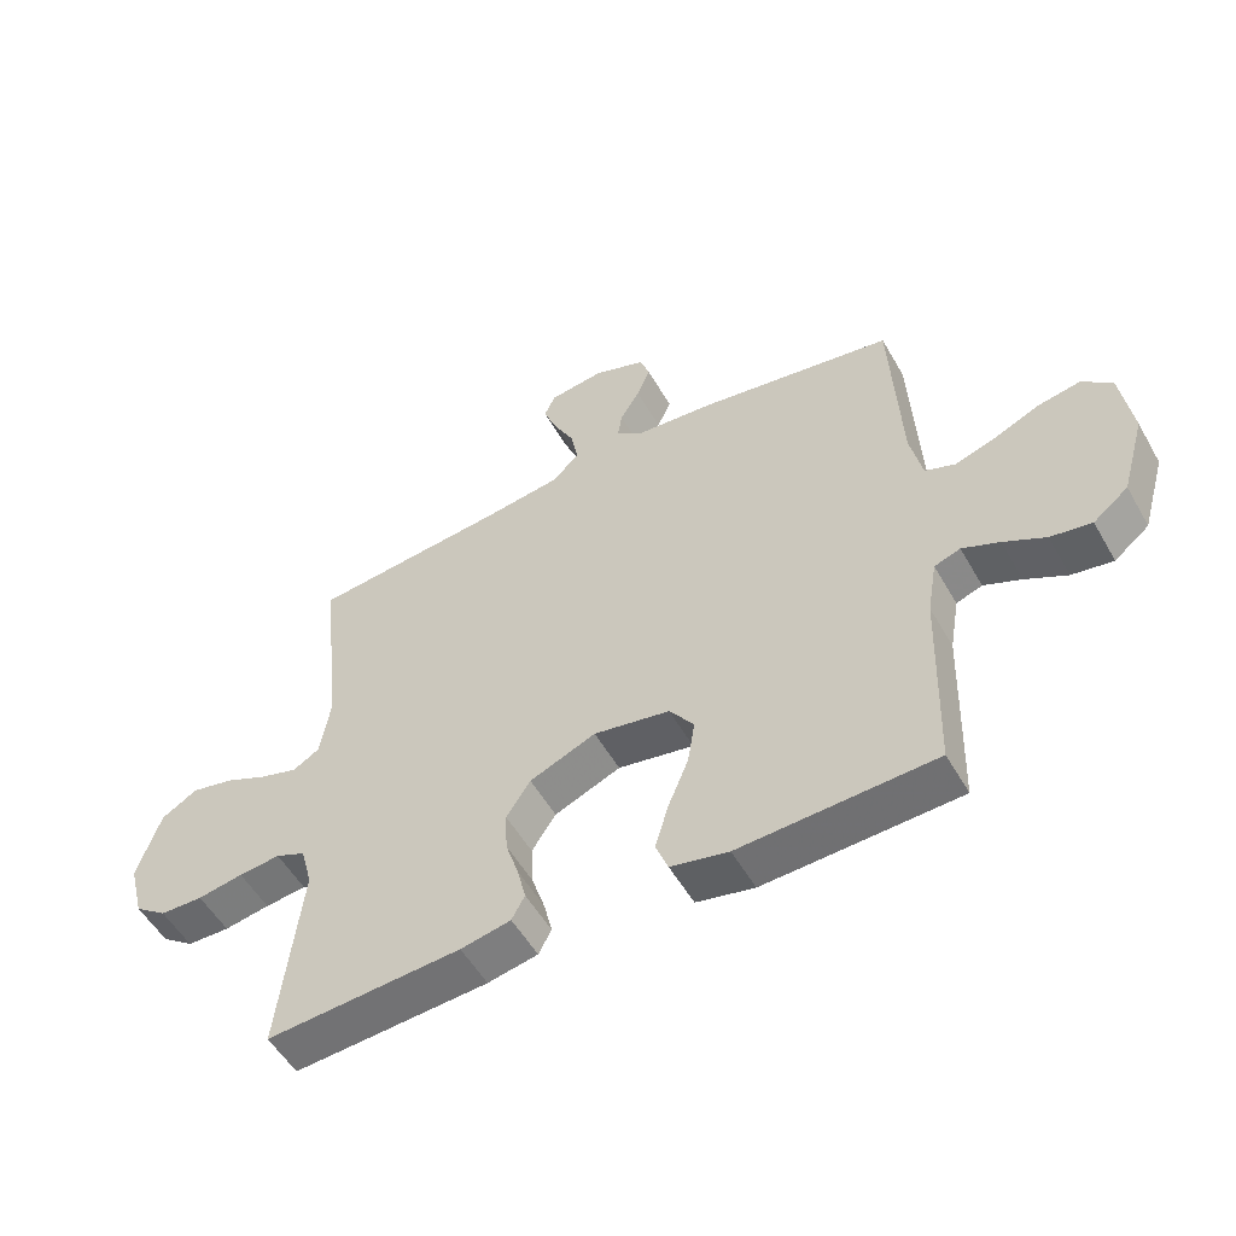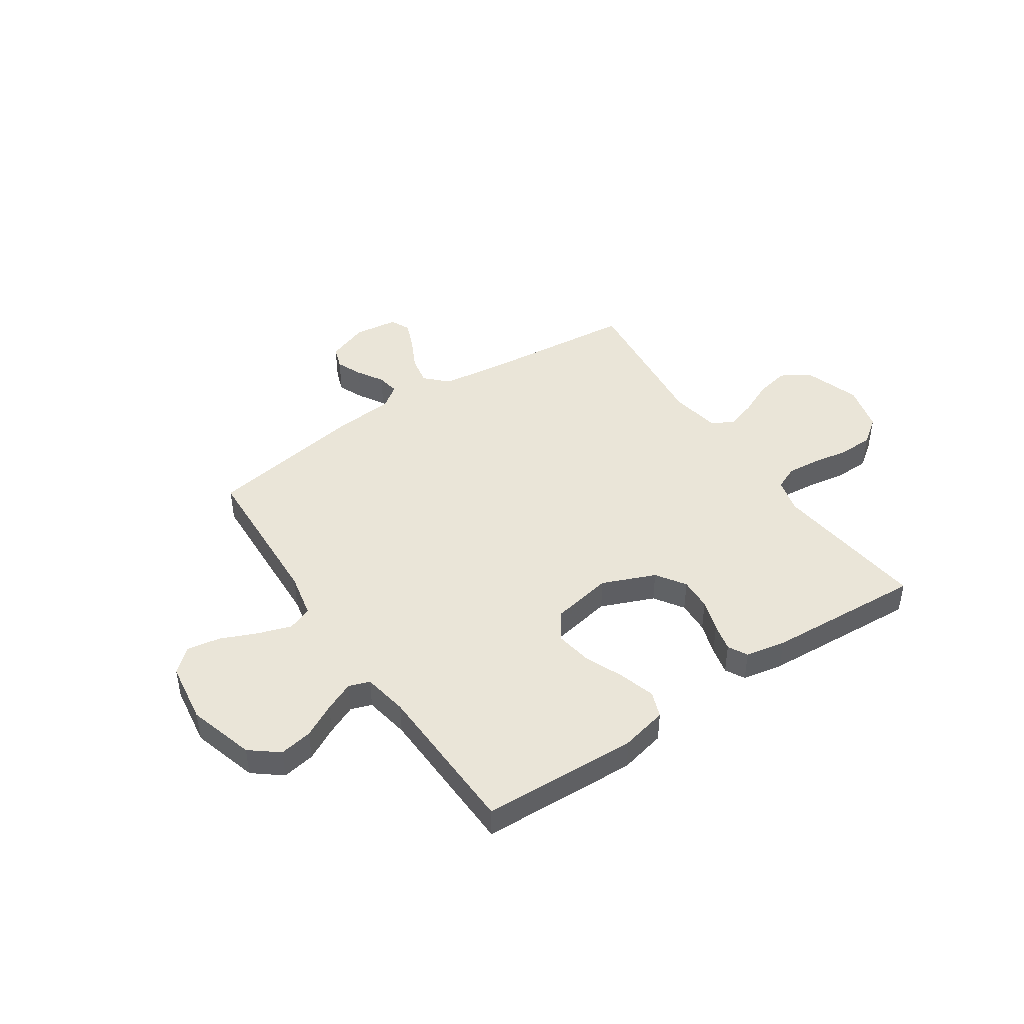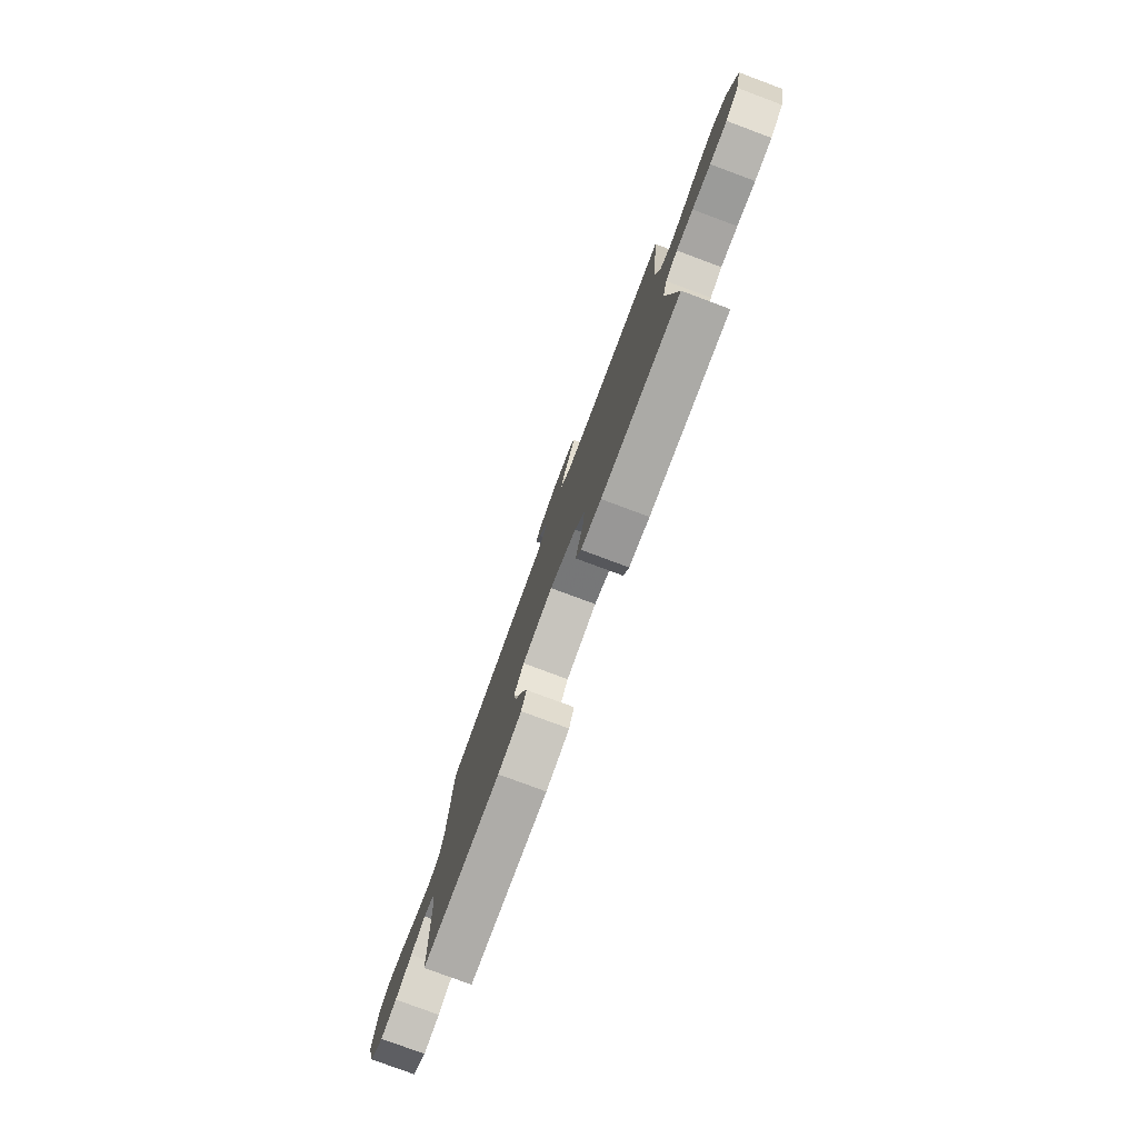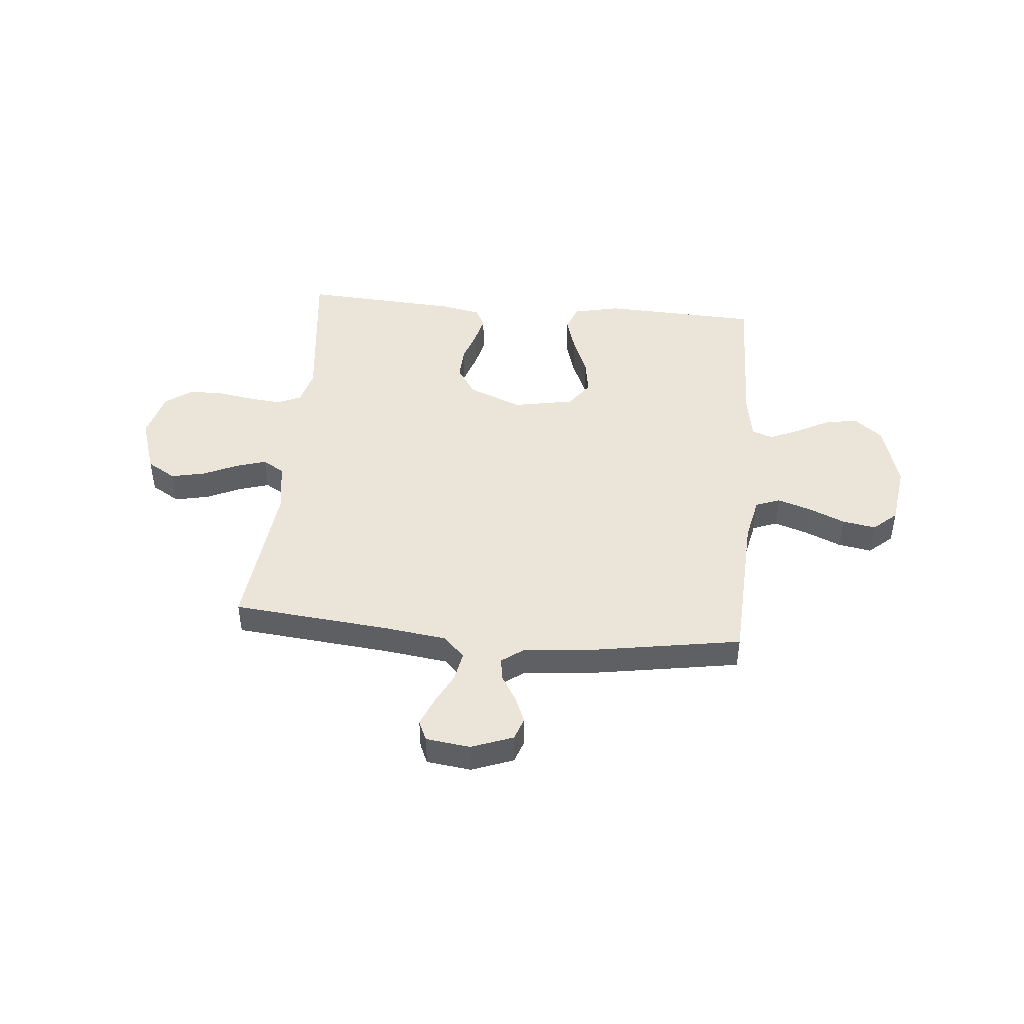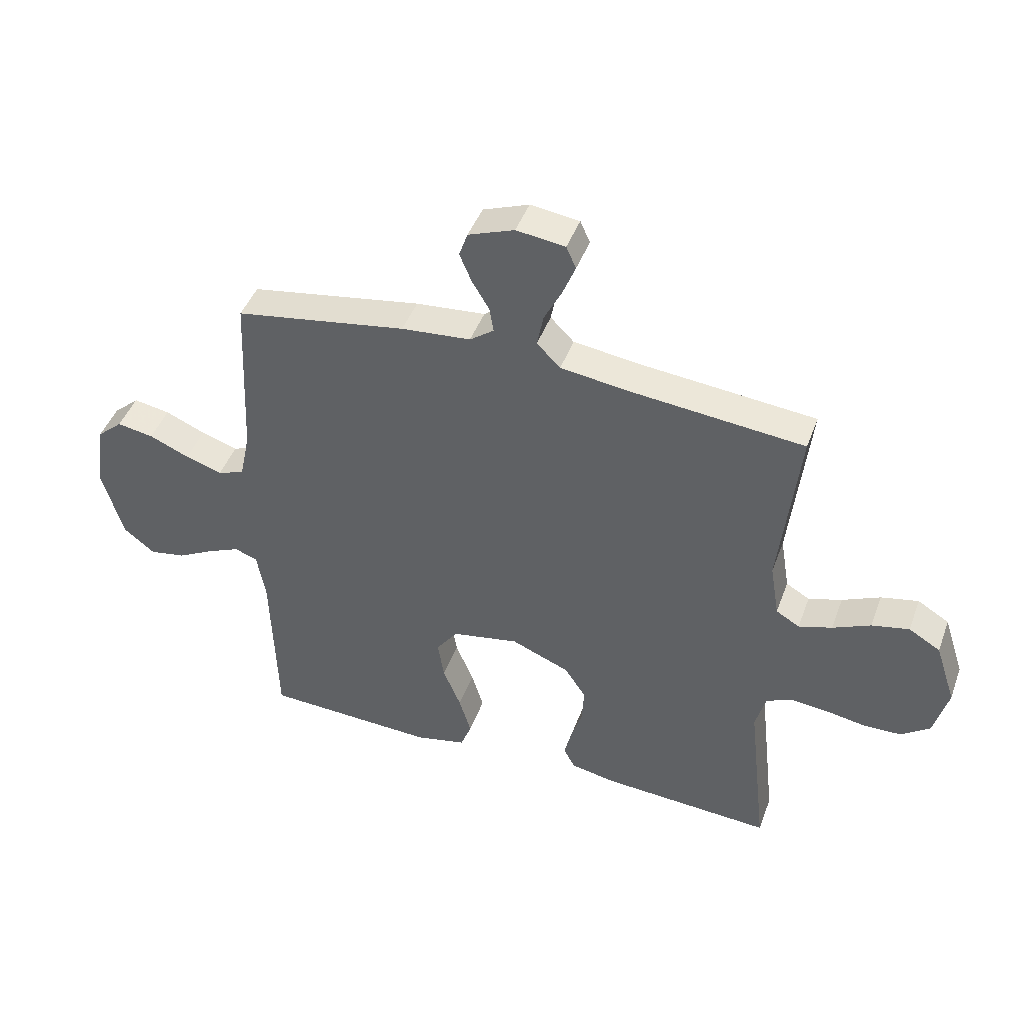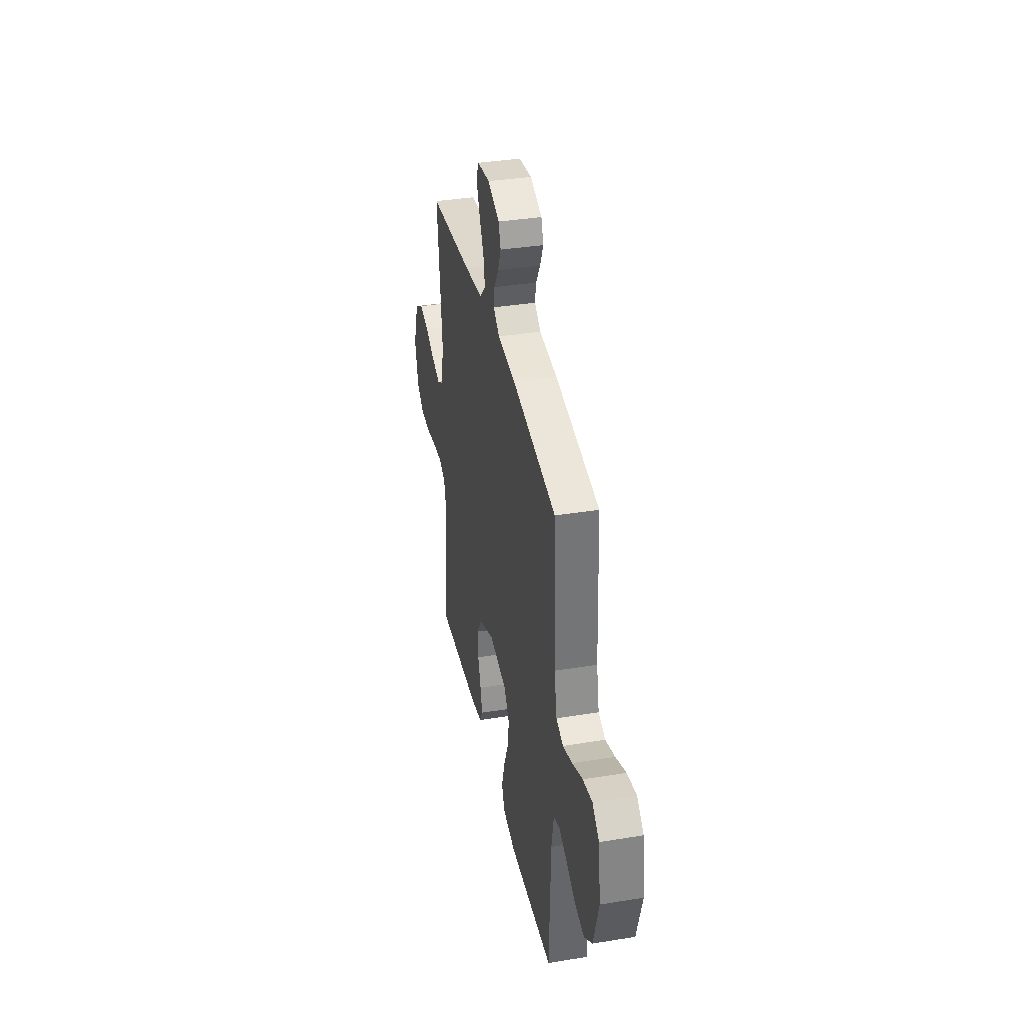
<metadata>
{"format":"obj","ext":"obj","renderer":"f3d","projection":"perspective","resolution":1024,"background":"white","views":[{"elev":-53.7,"azim":29.3,"up":"+Z"},{"elev":44.7,"azim":146.0,"up":"+Y"},{"elev":-79.2,"azim":-110.4,"up":"+Z"},{"elev":45.1,"azim":5.3,"up":"+Y"},{"elev":44.6,"azim":-160.4,"up":"+Z"},{"elev":36.8,"azim":78.1,"up":"+Z"}]}
</metadata>
<code>
v -0.5 0.07 0.5
v -0.2 0.07 0.529
v -0.079 0.07 0.545
v -0.038 0.07 0.586
v -0.049 0.07 0.643
v -0.08 0.07 0.704
v -0.102 0.07 0.759
v -0.085 0.07 0.797
v 0 0.07 0.808
v 0.08 0.07 0.778
v 0.095 0.07 0.735
v 0.074 0.07 0.685
v 0.044 0.07 0.635
v 0.037 0.07 0.592
v 0.079 0.07 0.561
v 0.2 0.07 0.55
v 0.5 0.07 0.5
v 0.514 0.07 0.2
v 0.532 0.07 0.114
v 0.579 0.07 0.096
v 0.643 0.07 0.117
v 0.713 0.07 0.147
v 0.777 0.07 0.158
v 0.822 0.07 0.118
v 0.839 0.07 0
v 0.802 0.07 -0.127
v 0.748 0.07 -0.17
v 0.685 0.07 -0.159
v 0.621 0.07 -0.125
v 0.564 0.07 -0.1
v 0.524 0.07 -0.114
v 0.509 0.07 -0.2
v 0.5 0.07 -0.5
v 0.2 0.07 -0.512
v 0.111 0.07 -0.492
v 0.092 0.07 -0.442
v 0.113 0.07 -0.372
v 0.144 0.07 -0.297
v 0.155 0.07 -0.227
v 0.117 0.07 -0.175
v 0 0.07 -0.153
v -0.102 0.07 -0.195
v -0.139 0.07 -0.251
v -0.136 0.07 -0.314
v -0.116 0.07 -0.376
v -0.103 0.07 -0.43
v -0.123 0.07 -0.467
v -0.2 0.07 -0.482
v -0.5 0.07 -0.5
v -0.466 0.07 -0.2
v -0.484 0.07 -0.133
v -0.53 0.07 -0.113
v -0.594 0.07 -0.119
v -0.664 0.07 -0.131
v -0.73 0.07 -0.129
v -0.78 0.07 -0.092
v -0.804 0.07 0
v -0.768 0.07 0.109
v -0.713 0.07 0.142
v -0.648 0.07 0.128
v -0.582 0.07 0.098
v -0.524 0.07 0.08
v -0.483 0.07 0.104
v -0.467 0.07 0.2
v -0.5 0 0.5
v -0.2 0 0.529
v -0.079 0 0.545
v -0.038 0 0.586
v -0.049 0 0.643
v -0.08 0 0.704
v -0.102 0 0.759
v -0.085 0 0.797
v 0 0 0.808
v 0.08 0 0.778
v 0.095 0 0.735
v 0.074 0 0.685
v 0.044 0 0.635
v 0.037 0 0.592
v 0.079 0 0.561
v 0.2 0 0.55
v 0.5 0 0.5
v 0.514 0 0.2
v 0.532 0 0.114
v 0.579 0 0.096
v 0.643 0 0.117
v 0.713 0 0.147
v 0.777 0 0.158
v 0.822 0 0.118
v 0.839 0 0
v 0.802 0 -0.127
v 0.748 0 -0.17
v 0.685 0 -0.159
v 0.621 0 -0.125
v 0.564 0 -0.1
v 0.524 0 -0.114
v 0.509 0 -0.2
v 0.5 0 -0.5
v 0.2 0 -0.512
v 0.111 0 -0.492
v 0.092 0 -0.442
v 0.113 0 -0.372
v 0.144 0 -0.297
v 0.155 0 -0.227
v 0.117 0 -0.175
v 0 0 -0.153
v -0.102 0 -0.195
v -0.139 0 -0.251
v -0.136 0 -0.314
v -0.116 0 -0.376
v -0.103 0 -0.43
v -0.123 0 -0.467
v -0.2 0 -0.482
v -0.5 0 -0.5
v -0.466 0 -0.2
v -0.484 0 -0.133
v -0.53 0 -0.113
v -0.594 0 -0.119
v -0.664 0 -0.131
v -0.73 0 -0.129
v -0.78 0 -0.092
v -0.804 0 0
v -0.768 0 0.109
v -0.713 0 0.142
v -0.648 0 0.128
v -0.582 0 0.098
v -0.524 0 0.08
v -0.483 0 0.104
v -0.467 0 0.2
f 58 59 60 61
f 58 61 62
f 57 58 62
f 56 57 62
f 53 54 55 56
f 52 53 56 62
f 51 52 62 63
f 47 48 49 50
f 44 45 46 47
f 44 47 50 51
f 35 36 37 38
f 33 34 35 38
f 32 33 38 39
f 31 32 39 40
f 26 27 28 29
f 26 29 30
f 25 26 30
f 21 22 23 24
f 20 21 24 25
f 15 16 17 18
f 14 15 18 19
f 10 11 12 13
f 8 9 10 13
f 8 13 14
f 5 6 7 8
f 5 8 14
f 4 5 14 19
f 64 1 2
f 64 2 3
f 63 64 3
f 43 44 51 63
f 42 43 63 3
f 41 42 3 4
f 40 41 4 19
f 31 40 19 20
f 20 25 30 31
f 125 124 123 122
f 126 125 122
f 126 122 121
f 126 121 120
f 120 119 118 117
f 126 120 117 116
f 127 126 116 115
f 114 113 112 111
f 111 110 109 108
f 115 114 111 108
f 102 101 100 99
f 102 99 98 97
f 103 102 97 96
f 104 103 96 95
f 93 92 91 90
f 94 93 90
f 94 90 89
f 88 87 86 85
f 89 88 85 84
f 82 81 80 79
f 83 82 79 78
f 77 76 75 74
f 77 74 73 72
f 78 77 72
f 72 71 70 69
f 78 72 69
f 83 78 69 68
f 66 65 128
f 67 66 128
f 67 128 127
f 127 115 108 107
f 67 127 107 106
f 68 67 106 105
f 83 68 105 104
f 84 83 104 95
f 95 94 89 84
f 1 65 66 2
f 2 66 67 3
f 3 67 68 4
f 4 68 69 5
f 5 69 70 6
f 6 70 71 7
f 7 71 72 8
f 8 72 73 9
f 9 73 74 10
f 10 74 75 11
f 11 75 76 12
f 12 76 77 13
f 13 77 78 14
f 14 78 79 15
f 15 79 80 16
f 16 80 81 17
f 17 81 82 18
f 18 82 83 19
f 19 83 84 20
f 20 84 85 21
f 21 85 86 22
f 22 86 87 23
f 23 87 88 24
f 24 88 89 25
f 25 89 90 26
f 26 90 91 27
f 27 91 92 28
f 28 92 93 29
f 29 93 94 30
f 30 94 95 31
f 31 95 96 32
f 32 96 97 33
f 33 97 98 34
f 34 98 99 35
f 35 99 100 36
f 36 100 101 37
f 37 101 102 38
f 38 102 103 39
f 39 103 104 40
f 40 104 105 41
f 41 105 106 42
f 42 106 107 43
f 43 107 108 44
f 44 108 109 45
f 45 109 110 46
f 46 110 111 47
f 47 111 112 48
f 48 112 113 49
f 49 113 114 50
f 50 114 115 51
f 51 115 116 52
f 52 116 117 53
f 53 117 118 54
f 54 118 119 55
f 55 119 120 56
f 56 120 121 57
f 57 121 122 58
f 58 122 123 59
f 59 123 124 60
f 60 124 125 61
f 61 125 126 62
f 62 126 127 63
f 63 127 128 64
f 64 128 65 1

</code>
